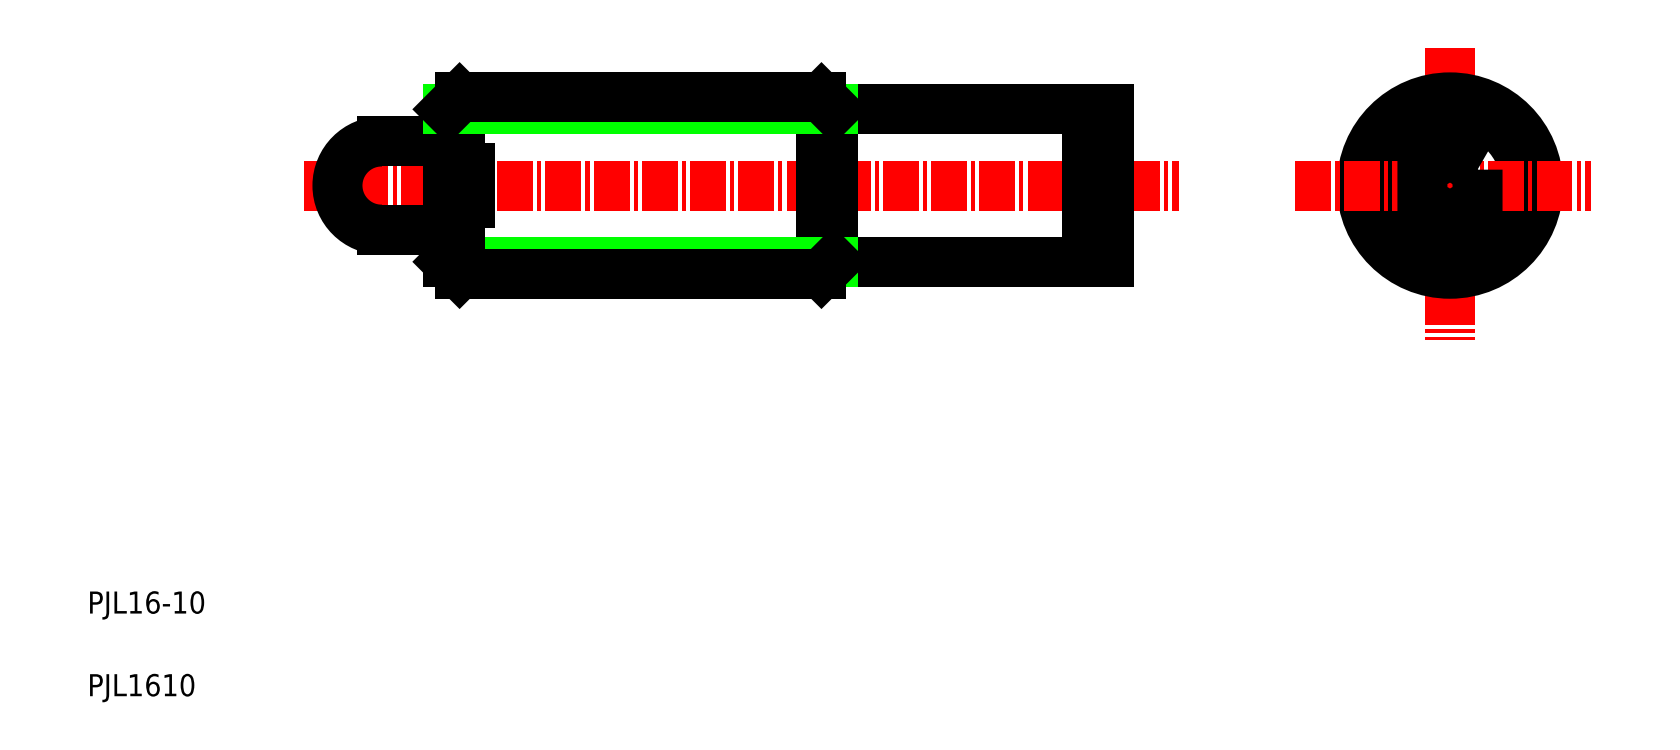
<metadata>
{"format":"dxf","ext":"dxf","renderer":"ezdxf+matplotlib","layout":"modelspace","background":"white","min_lineweight":24,"dpi":150}
</metadata>
<code>
0
SECTION
2
ENTITIES
0
LINE
8
CENTER
10
24.69
20
51.34
30
0
11
104
21
51.34
31
0
0
LINE
8
0
10
72.69
20
44.42
30
0
11
97.69
21
44.42
31
0
0
LINE
8
0
10
72.69
20
58.25
30
0
11
97.69
21
58.25
31
0
0
LINE
8
0
10
37.69
20
52.94
30
0
11
37.69
21
58.25
31
0
0
LINE
8
0
10
38.78
20
52.94
30
0
11
38.78
21
59.34
31
0
0
LINE
8
0
10
71.61
20
59.34
30
0
11
71.61
21
43.34
31
0
0
LINE
8
0
10
72.69
20
44.42
30
0
11
72.69
21
58.25
31
0
0
TEXT
8
0
10
5
20
12.5
30
0
40
2
1
PJL16-10
0
TEXT
8
0
10
5
20
5
30
0
40
2
1
PJL1610
0
LINE
8
0
10
37.69
20
44.42
30
0
11
72.69
21
44.42
31
0
0
LINE
8
0
10
38.78
20
43.34
30
0
11
71.61
21
43.34
31
0
0
ARC
8
0
10
31.69
20
51.34
30
0
40
4
50
90
51
270
0
LINE
8
0
10
38.78
20
43.34
30
0
11
38.78
21
49.74
31
0
0
LINE
8
0
10
37.69
20
44.42
30
0
11
38.78
21
43.34
31
0
0
LINE
8
0
10
37.69
20
49.74
30
0
11
39.69
21
49.74
31
0
0
LINE
8
0
10
37.69
20
52.94
30
0
11
39.69
21
52.94
31
0
0
LINE
8
0
10
31.69
20
47.34
30
0
11
37.69
21
47.34
31
0
0
LINE
8
0
10
37.69
20
44.42
30
0
11
37.69
21
49.74
31
0
0
LINE
8
0
10
31.69
20
55.34
30
0
11
37.69
21
55.34
31
0
0
LINE
8
0
10
33.19
20
55.34
30
0
11
33.19
21
55.34
31
0
0
LINE
8
0
10
34.69
20
55.34
30
0
11
34.69
21
55.34
31
0
0
LINE
8
0
10
39.69
20
49.74
30
0
11
39.69
21
52.94
31
0
0
LINE
8
0
10
72.69
20
44.42
30
0
11
71.61
21
43.34
31
0
0
LINE
8
0
10
37.69
20
58.25
30
0
11
72.69
21
58.25
31
0
0
LINE
8
0
10
38.78
20
59.34
30
0
11
71.61
21
59.34
31
0
0
LINE
8
0
10
37.69
20
58.25
30
0
11
38.78
21
59.34
31
0
0
LINE
8
0
10
72.69
20
58.25
30
0
11
71.61
21
59.34
31
0
0
LINE
8
CENTER
10
128.6
20
63.84
30
0
11
128.6
21
37.31
31
0
0
CIRCLE
8
0
10
128.6
20
51.34
30
0
40
8
0
CIRCLE
8
0
10
128.6
20
51.34
30
0
40
6.918
0
LINE
8
0
10
95.69
20
44.42
30
0
11
95.69
21
58.25
31
0
0
LINE
8
0
10
97.69
20
44.42
30
0
11
97.69
21
58.25
31
0
0
LINE
8
CENTER
10
114.6
20
51.34
30
0
11
141.4
21
51.34
31
0
0
POLYLINE
8
0
66
     1
10
0
20
0
30
0
70
     1
0
VERTEX
8
0
10
131.1
20
52.78
30
0
0
VERTEX
8
0
10
128.6
20
54.22
30
0
0
VERTEX
8
0
10
126.1
20
52.78
30
0
0
VERTEX
8
0
10
126.1
20
49.89
30
0
0
VERTEX
8
0
10
128.6
20
48.45
30
0
0
VERTEX
8
0
10
131.1
20
49.89
30
0
0
SEQEND
8
0
0
ENDSEC
0
EOF

</code>
